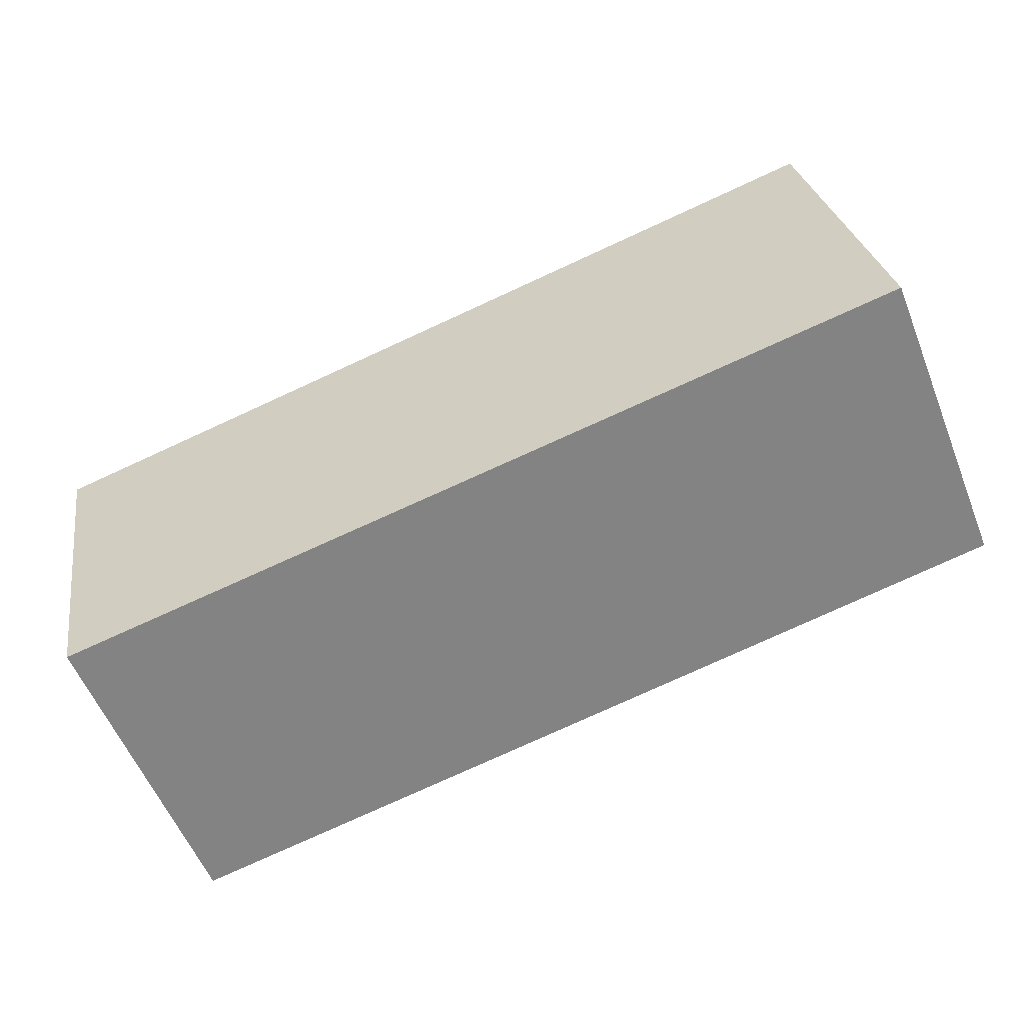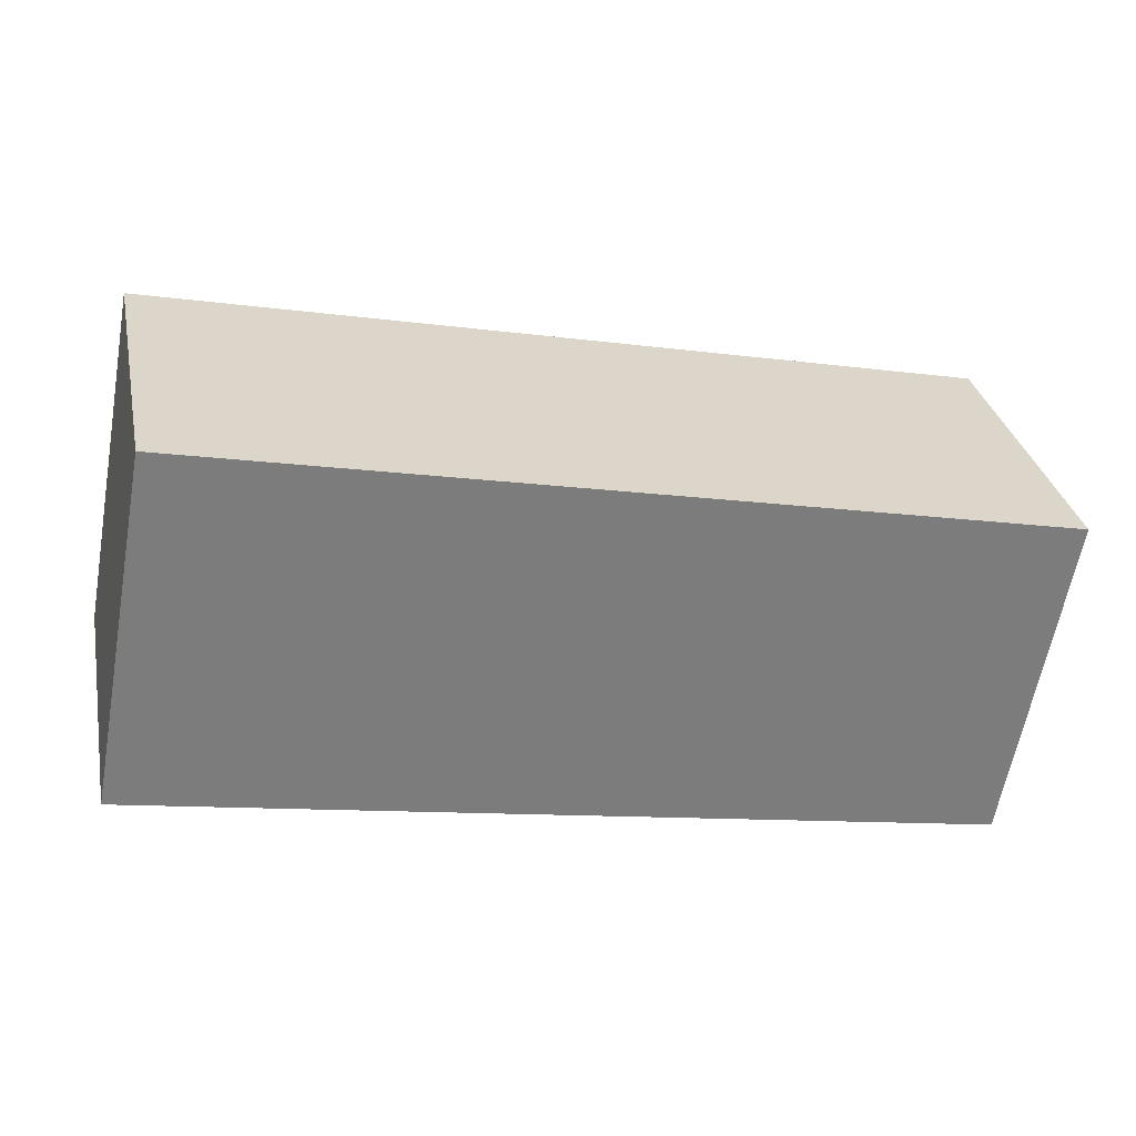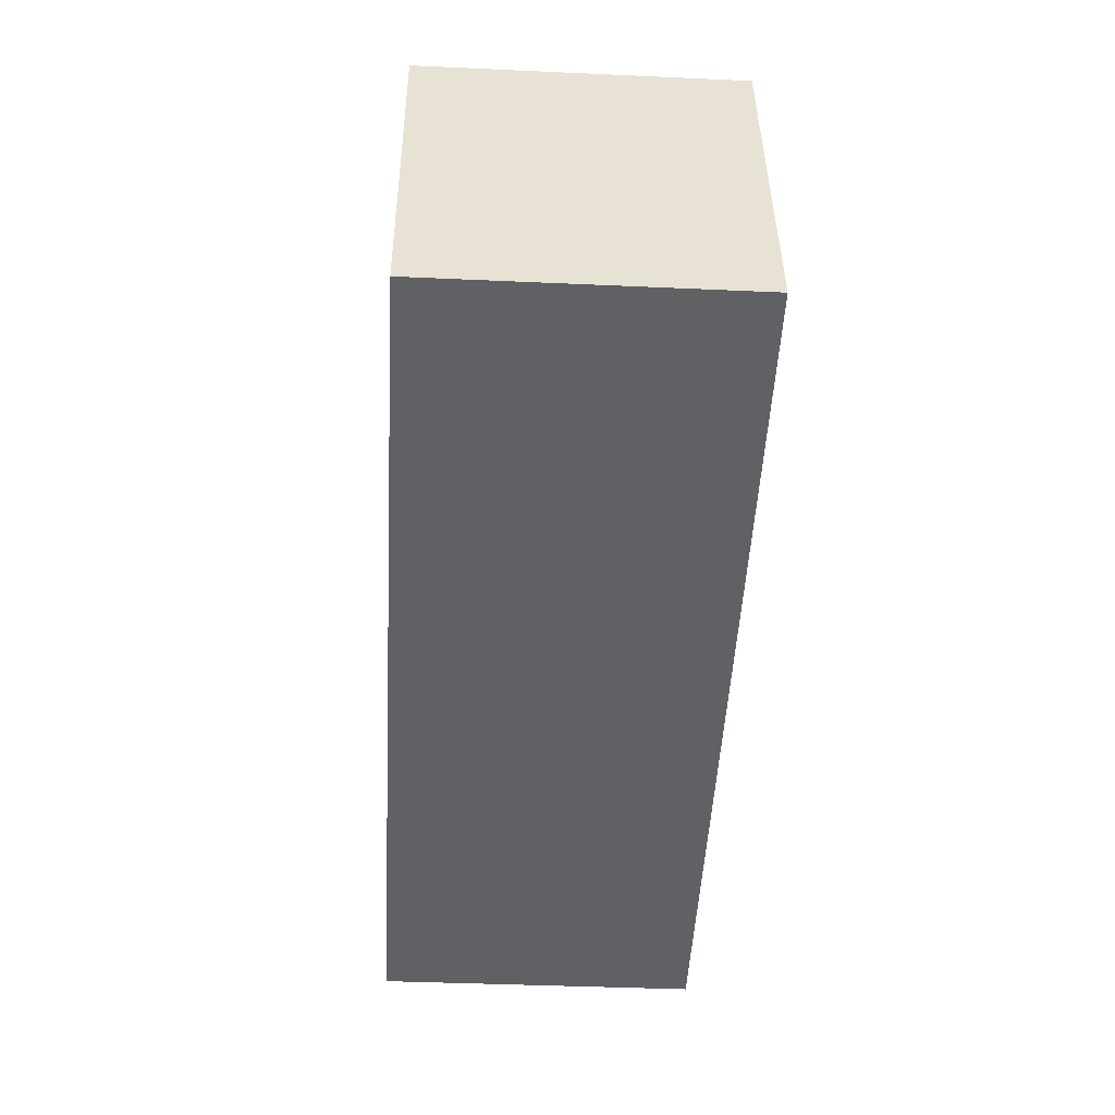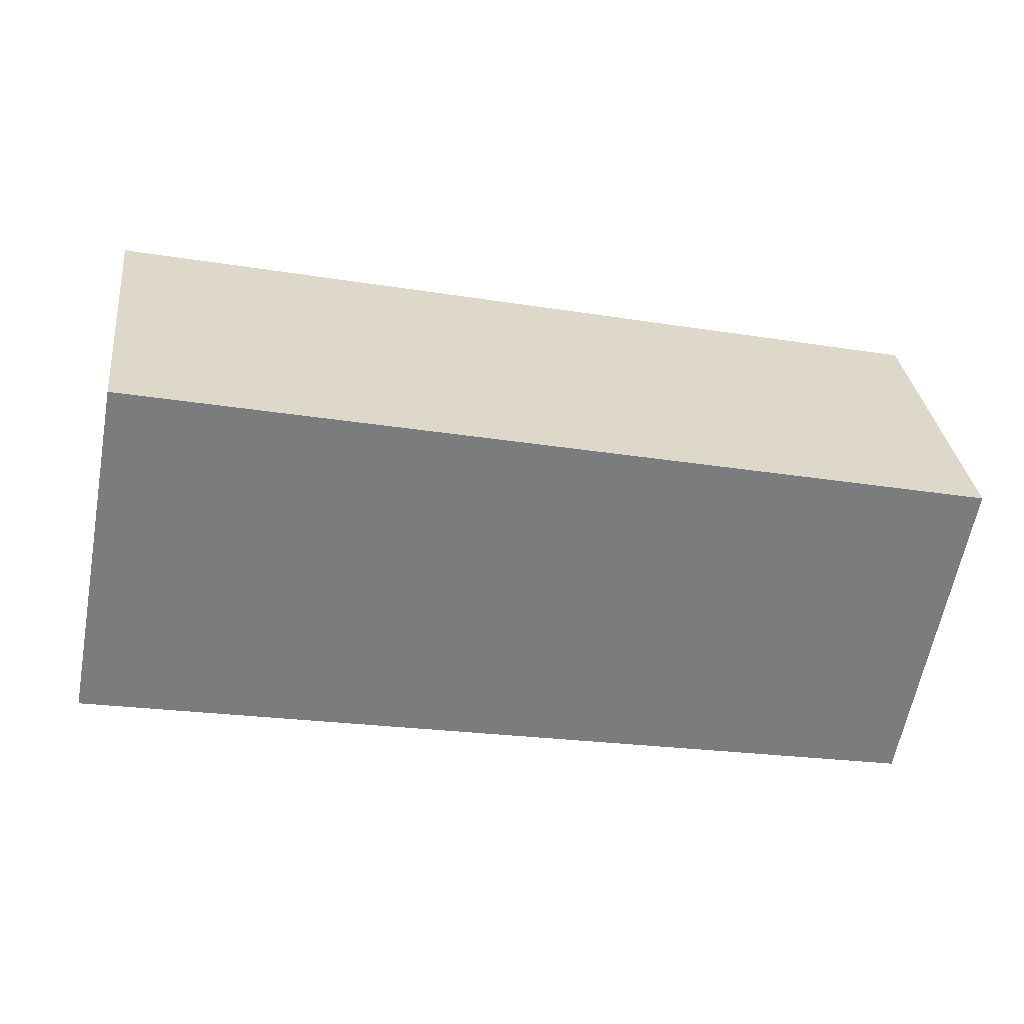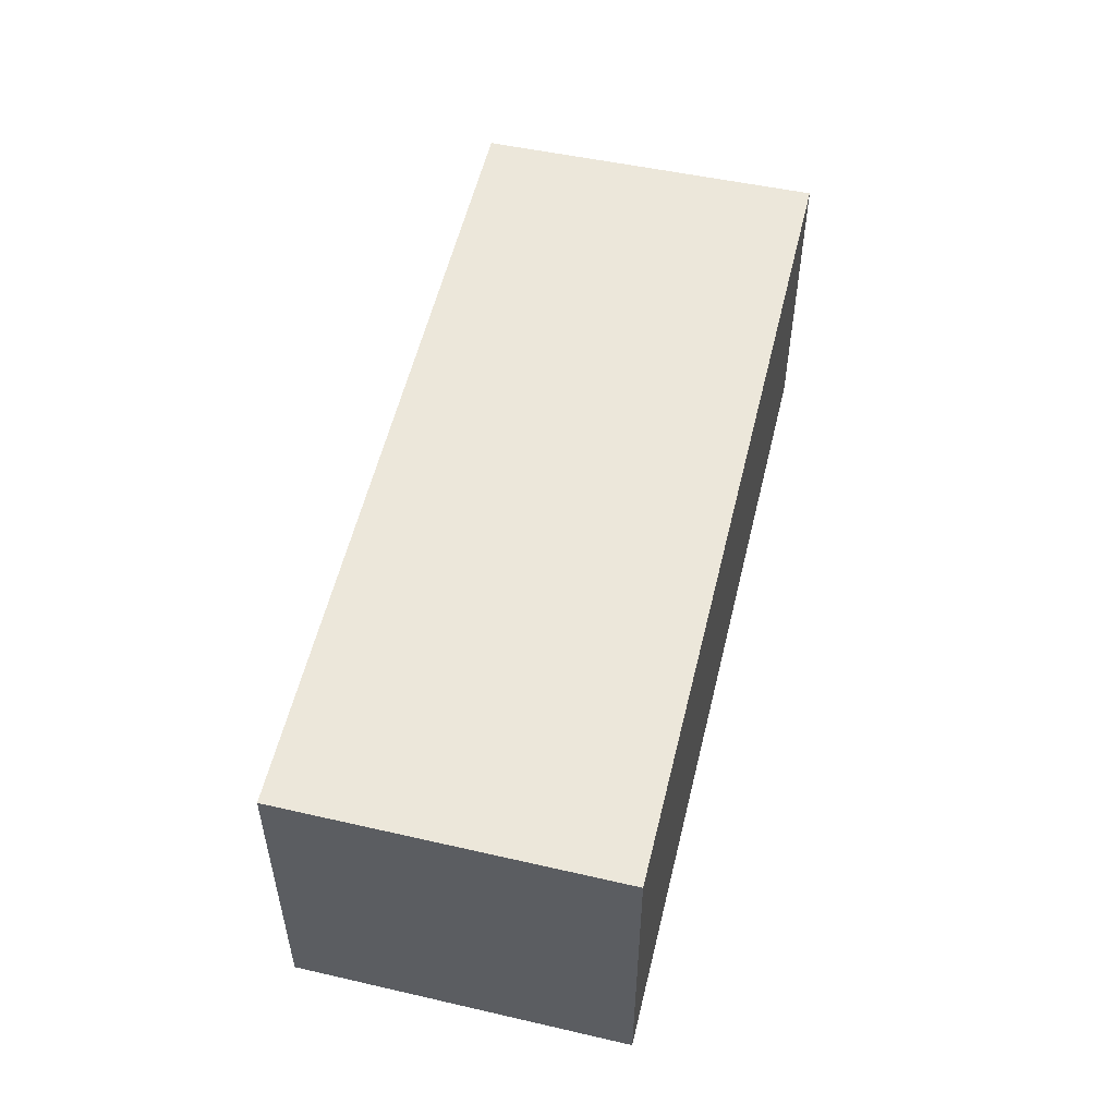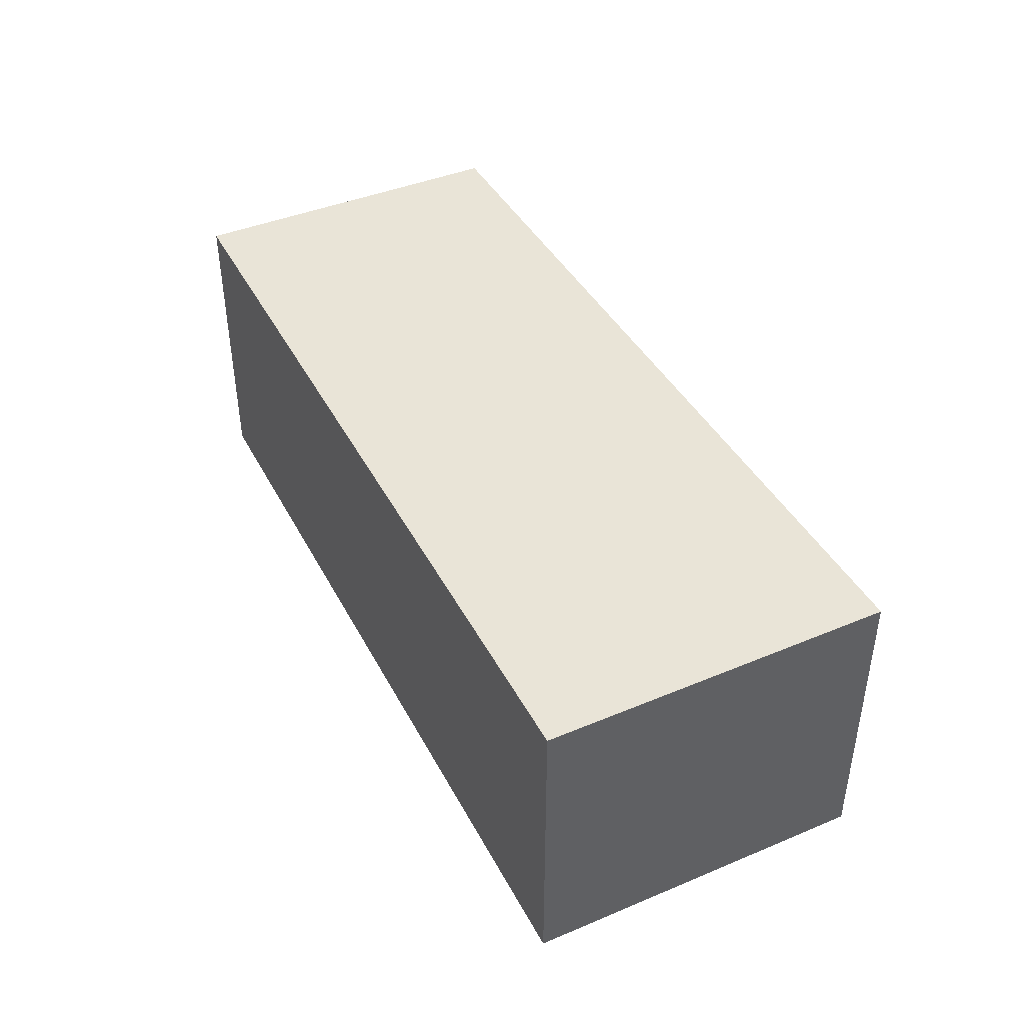
<metadata>
{"format":"obj","ext":"obj","renderer":"f3d","projection":"perspective","resolution":1024,"background":"white","views":[{"elev":-56.9,"azim":-158.3,"up":"+Z"},{"elev":31.6,"azim":-11.5,"up":"+Z"},{"elev":-39.5,"azim":-93.2,"up":"+Z"},{"elev":31.8,"azim":-6.6,"up":"+Z"},{"elev":52.6,"azim":113.9,"up":"+Y"},{"elev":43.1,"azim":-105.8,"up":"+Y"}]}
</metadata>
<code>
v  4.266 2.652 -0.786
v  7.701 2.652 1.492
v  7.206 2.652 -1.327
v  0.558 2.652 2.957
v  0 2.652 1.624e-16
v  7.206 8.126e-17 -1.327
v  4.266 4.813e-17 -0.786
v  0 0 0
v  0.558 -1.811e-16 2.957
v  7.701 -9.136e-17 1.492
g defaultobject
f 1 2 3
f 2 1 4
f 4 1 5
f 6 1 3
f 1 6 7
f 1 7 5
f 5 7 8
f 8 4 5
f 4 8 9
f 9 2 4
f 2 9 10
f 10 3 2
f 3 10 6
f 7 9 8
f 9 7 10
f 10 7 6

</code>
